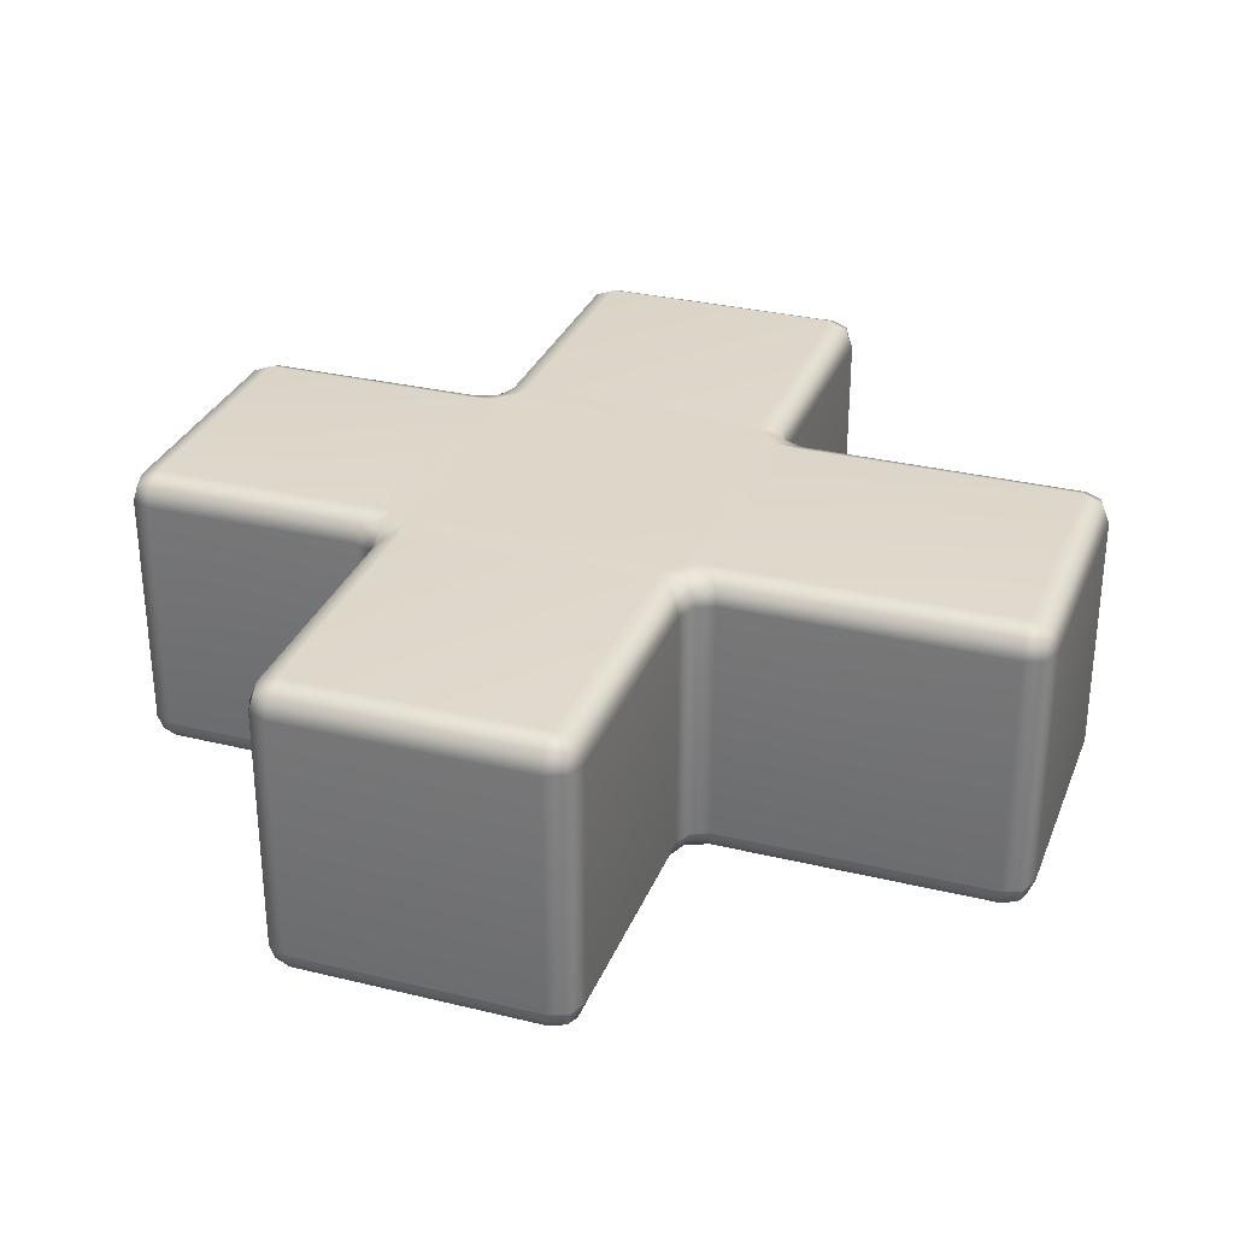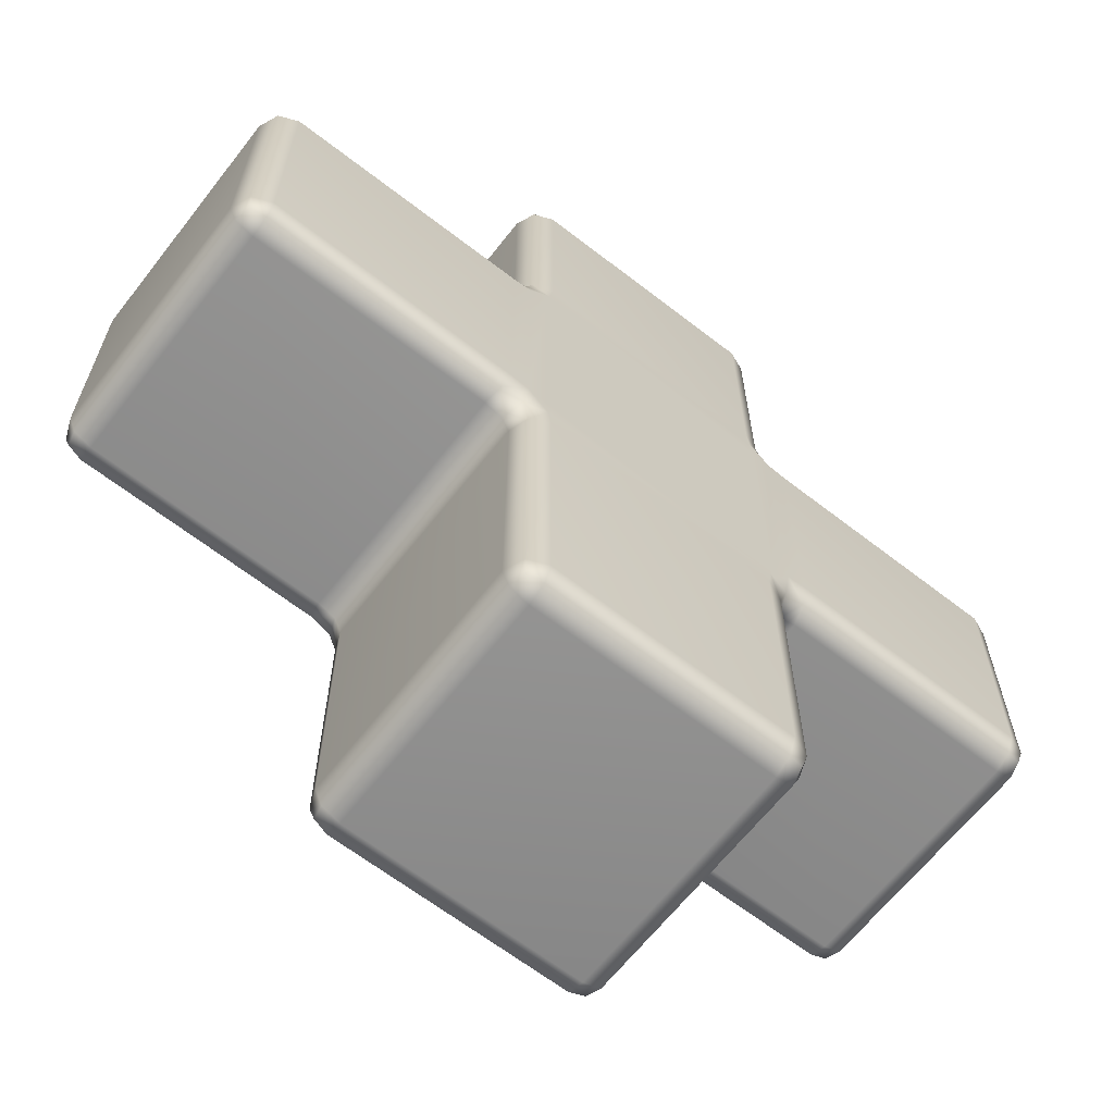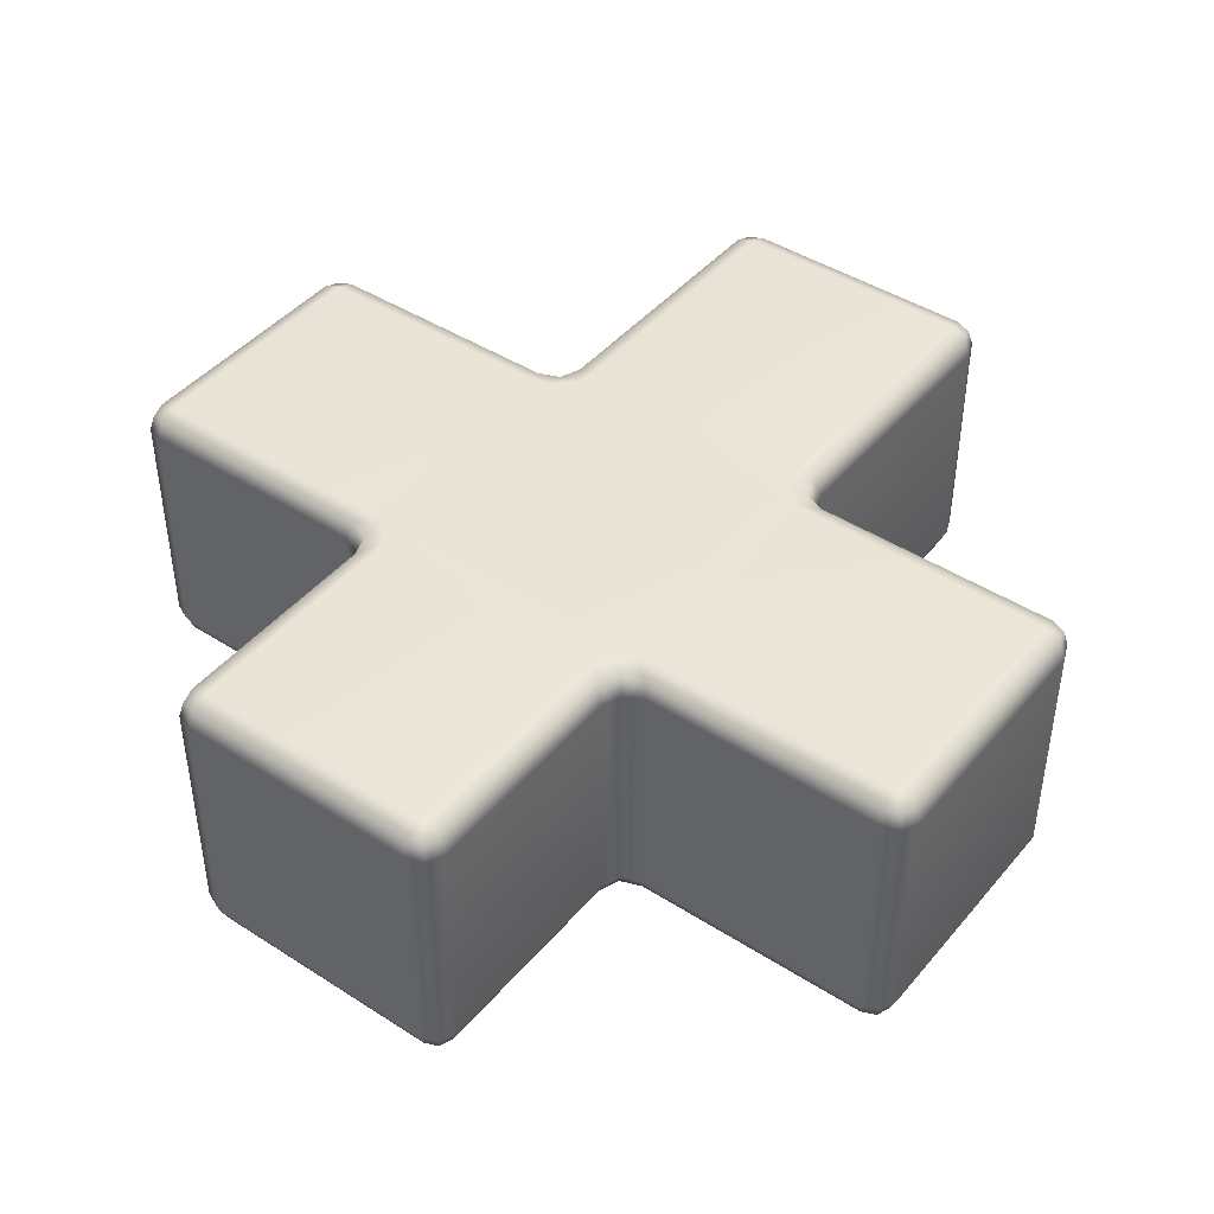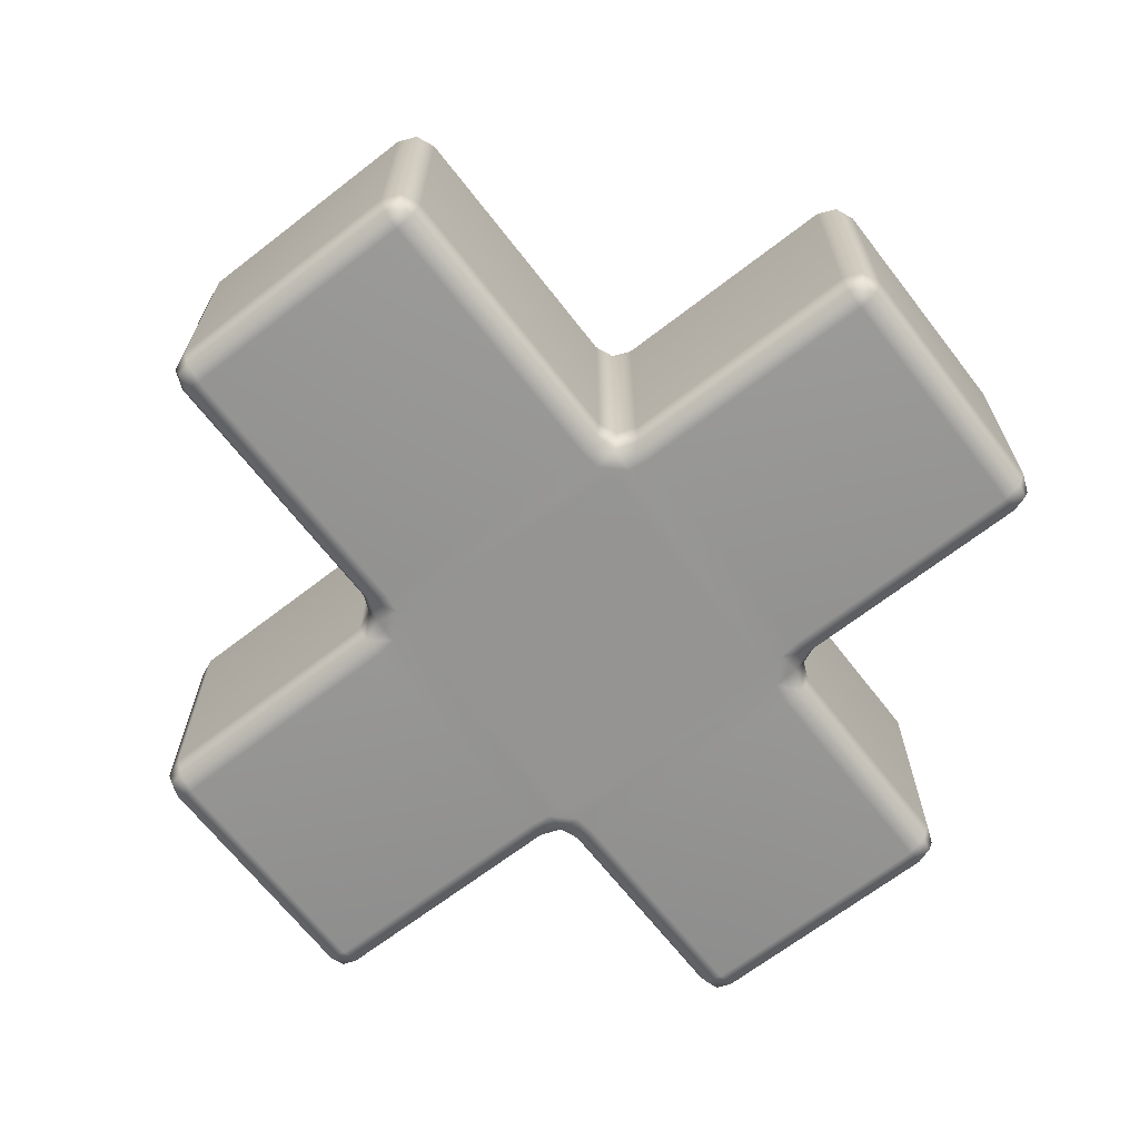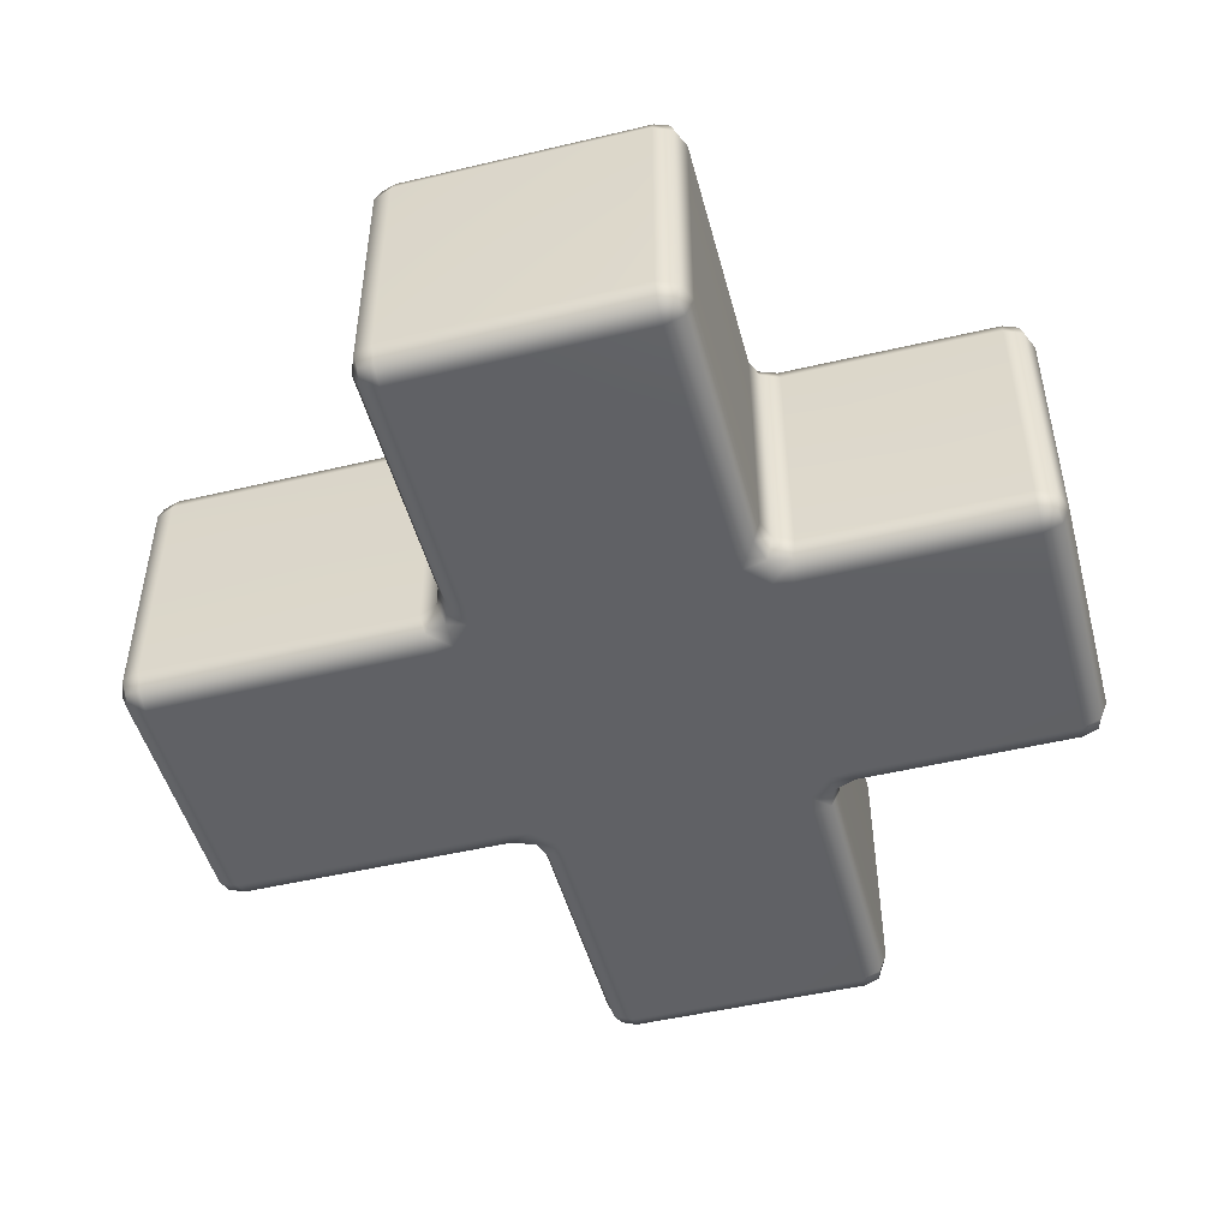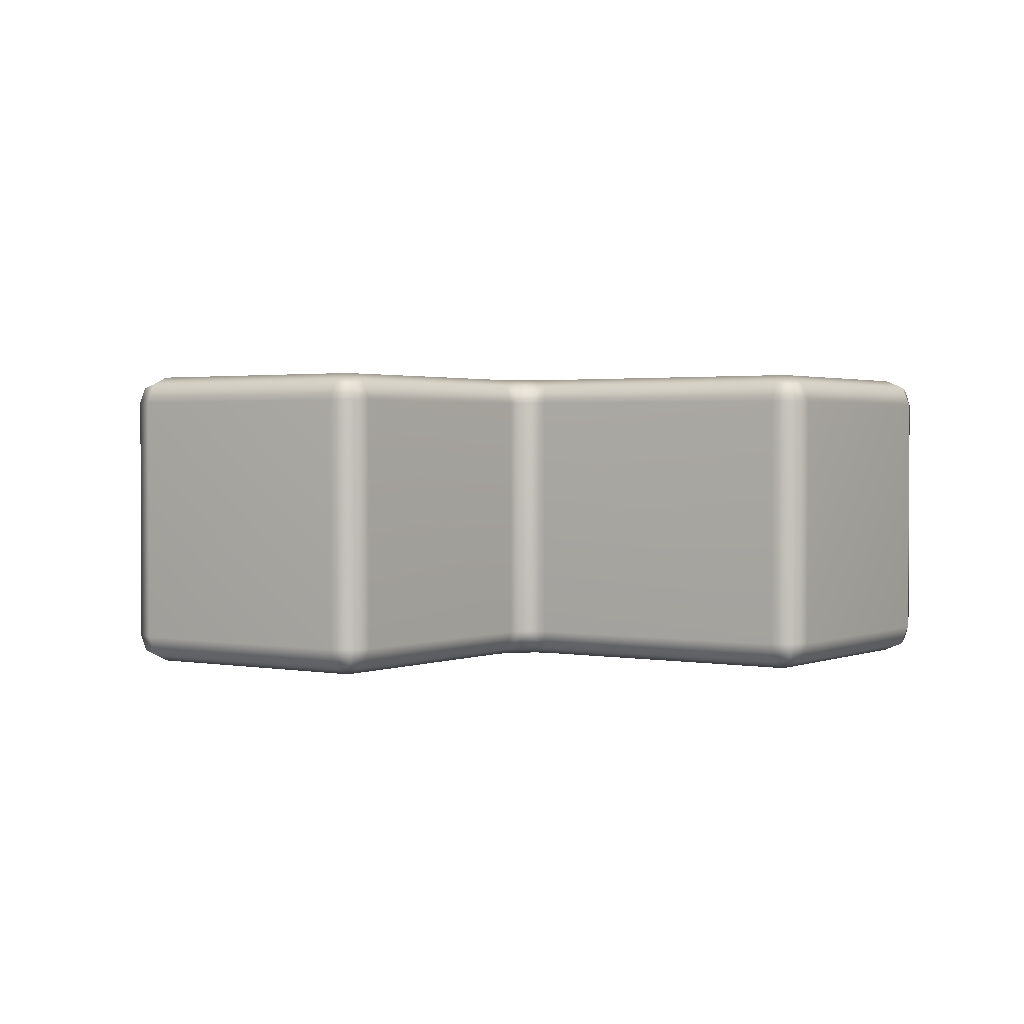
<metadata>
{"format":"obj","ext":"obj","renderer":"f3d","projection":"perspective","resolution":1024,"background":"white","views":[{"elev":30.9,"azim":-70.7,"up":"+Z"},{"elev":-64.6,"azim":-38.0,"up":"+Y"},{"elev":43.9,"azim":-143.0,"up":"+Z"},{"elev":-67.2,"azim":37.8,"up":"+Z"},{"elev":-48.9,"azim":104.8,"up":"+Z"},{"elev":1.7,"azim":-55.4,"up":"+Z"}]}
</metadata>
<code>
g default
v -0.5749 -0.3757 0.4748
v -0.5884 -0.4004 0.4116
v -0.5259 -0.4258 0.4126
v -0.5 -0.4871 0.4133
v -0.4751 -0.4745 0.4753
v -0.413 -0.462 0.5
v -0.4222 -0.397 0.5
v -0.4315 -0.332 0.5
v -0.4965 -0.3227 0.5
v -0.5615 -0.3134 0.5
v 0.5749 -0.3757 0.4748
v 0.5615 -0.3134 0.5
v 0.4965 -0.3227 0.5
v 0.4315 -0.332 0.5
v 0.4203 -0.3983 0.5
v 0.4091 -0.4647 0.5
v 0.474 -0.4769 0.4747
v 0.5 -0.4888 0.4116
v 0.5259 -0.4263 0.4117
v 0.5884 -0.4004 0.4116
v -0.5749 0.5748 0.4748
v -0.5615 0.5125 0.5
v -0.4965 0.5218 0.5
v -0.4315 0.5311 0.5
v -0.4203 0.5974 0.5
v -0.4091 0.6638 0.5
v -0.474 0.676 0.4747
v -0.5 0.6879 0.4116
v -0.5259 0.6254 0.4117
v -0.5884 0.5996 0.4116
v 0.5749 0.5748 0.4748
v 0.5884 0.5996 0.4116
v 0.5259 0.6249 0.4126
v 0.5 0.6862 0.4133
v 0.4751 0.6736 0.4753
v 0.413 0.6611 0.5
v 0.4222 0.5961 0.5
v 0.4315 0.5311 0.5
v 0.4965 0.5218 0.5
v 0.5615 0.5125 0.5
v -0.5749 0.5748 -0.4748
v -0.5884 0.5996 -0.4116
v -0.5259 0.6249 -0.4126
v -0.5 0.6862 -0.4133
v -0.4751 0.6736 -0.4753
v -0.413 0.6611 -0.5
v -0.4222 0.5961 -0.5
v -0.4315 0.5311 -0.5
v -0.4965 0.5218 -0.5
v -0.5615 0.5125 -0.5
v 0.5749 0.5748 -0.4748
v 0.5615 0.5125 -0.5
v 0.4965 0.5218 -0.5
v 0.4315 0.5311 -0.5
v 0.4203 0.5974 -0.5
v 0.4091 0.6638 -0.5
v 0.474 0.676 -0.4747
v 0.5 0.6879 -0.4116
v 0.5259 0.6254 -0.4117
v 0.5884 0.5996 -0.4116
v -0.5749 -0.3757 -0.4748
v -0.5615 -0.3134 -0.5
v -0.4965 -0.3227 -0.5
v -0.4315 -0.332 -0.5
v -0.4203 -0.3983 -0.5
v -0.4091 -0.4647 -0.5
v -0.474 -0.4769 -0.4747
v -0.5 -0.4888 -0.4116
v -0.5259 -0.4263 -0.4117
v -0.5884 -0.4004 -0.4116
v 0.5749 -0.3757 -0.4748
v 0.5884 -0.4004 -0.4116
v 0.5259 -0.4258 -0.4126
v 0.5 -0.4871 -0.4133
v 0.4751 -0.4745 -0.4753
v 0.413 -0.462 -0.5
v 0.4222 -0.397 -0.5
v 0.4315 -0.332 -0.5
v 0.4965 -0.3227 -0.5
v 0.5615 -0.3134 -0.5
v -0.4736 1.474 0.4099
v -0.5 1.41 0.41
v -0.4736 1.41 0.4736
v -0.41 1.41 0.5
v -0.41 1.474 0.4736
v -0.41 1.5 0.41
v 0.4736 1.474 0.4099
v 0.41 1.5 0.41
v 0.4099 1.474 0.4736
v 0.41 1.41 0.5
v 0.4736 1.41 0.4736
v 0.5 1.41 0.41
v 0.41 1.474 -0.4736
v 0.41 1.5 -0.41
v 0.4736 1.474 -0.4099
v 0.5 1.41 -0.41
v 0.4736 1.41 -0.4736
v 0.41 1.41 -0.5
v -0.4736 1.474 -0.4099
v -0.41 1.5 -0.41
v -0.4099 1.474 -0.4736
v -0.41 1.41 -0.5
v -0.4736 1.41 -0.4736
v -0.5 1.41 -0.41
v -0.4736 -1.474 -0.4099
v -0.5 -1.41 -0.41
v -0.4736 -1.41 -0.4736
v -0.41 -1.41 -0.5
v -0.41 -1.474 -0.4736
v -0.41 -1.5 -0.41
v 0.4736 -1.474 -0.4099
v 0.41 -1.5 -0.41
v 0.4099 -1.474 -0.4736
v 0.41 -1.41 -0.5
v 0.4736 -1.41 -0.4736
v 0.5 -1.41 -0.41
v 0.41 -1.474 0.4736
v 0.41 -1.5 0.41
v 0.4736 -1.474 0.4099
v 0.5 -1.41 0.41
v 0.4736 -1.41 0.4736
v 0.41 -1.41 0.5
v -0.4736 -1.474 0.4099
v -0.41 -1.5 0.41
v -0.4099 -1.474 0.4736
v -0.41 -1.41 0.5
v -0.4736 -1.41 0.4736
v -0.5 -1.41 0.41
v 1.474 -0.3103 -0.4736
v 1.5 -0.3104 -0.41
v 1.474 -0.3741 -0.4099
v 1.41 -0.4004 -0.41
v 1.41 -0.3741 -0.4736
v 1.41 -0.3104 -0.5
v 1.474 -0.3103 0.4736
v 1.41 -0.3104 0.5
v 1.41 -0.3741 0.4736
v 1.41 -0.4004 0.41
v 1.474 -0.3741 0.4099
v 1.5 -0.3104 0.41
v 1.474 0.5732 -0.4099
v 1.5 0.5095 -0.41
v 1.474 0.5095 -0.4736
v 1.41 0.5095 -0.5
v 1.41 0.5732 -0.4736
v 1.41 0.5996 -0.41
v 1.474 0.5095 0.4736
v 1.5 0.5095 0.41
v 1.474 0.5732 0.4099
v 1.41 0.5996 0.41
v 1.41 0.5732 0.4736
v 1.41 0.5095 0.5
v -1.474 -0.3103 -0.4736
v -1.41 -0.3104 -0.5
v -1.41 -0.3741 -0.4736
v -1.41 -0.4004 -0.41
v -1.474 -0.3741 -0.4099
v -1.5 -0.3104 -0.41
v -1.474 -0.3103 0.4736
v -1.5 -0.3104 0.41
v -1.474 -0.3741 0.4099
v -1.41 -0.4004 0.41
v -1.41 -0.3741 0.4736
v -1.41 -0.3104 0.5
v -1.474 0.5732 0.4099
v -1.5 0.5095 0.41
v -1.474 0.5095 0.4736
v -1.41 0.5095 0.5
v -1.41 0.5732 0.4736
v -1.41 0.5996 0.41
v -1.474 0.5095 -0.4736
v -1.5 0.5095 -0.41
v -1.474 0.5732 -0.4099
v -1.41 0.5996 -0.41
v -1.41 0.5732 -0.4736
v -1.41 0.5095 -0.5
v -0.4995 -0.3997 0.4798
v 0.4988 -0.4005 0.4795
v -0.4988 0.5996 0.4795
v 0.4995 0.5988 0.4798
v -0.4995 0.5988 -0.4798
v 0.4988 0.5996 -0.4795
v -0.4988 -0.4005 -0.4795
v 0.4995 -0.3997 -0.4798
v -0.4619 1.462 0.4619
v 0.4619 1.462 0.4619
v 0.4619 1.462 -0.4619
v -0.4619 1.462 -0.4619
v -0.4619 -1.462 -0.4619
v 0.4619 -1.462 -0.4619
v 0.4619 -1.462 0.4619
v -0.4619 -1.462 0.4619
v 1.462 -0.3623 -0.4619
v 1.462 -0.3623 0.4619
v 1.462 0.5614 -0.4619
v 1.462 0.5614 0.4619
v -1.462 -0.3623 -0.4619
v -1.462 -0.3623 0.4619
v -1.462 0.5614 0.4619
v -1.462 0.5614 -0.4619
g pCube19
f 2 1 163 162
f 1 10 164 163
f 4 3 69 68
f 3 2 70 69
f 6 5 127 126
f 5 4 128 127
f 8 7 15 14
f 7 6 16 15
f 10 9 23 22
f 9 8 24 23
f 12 11 137 136
f 11 20 138 137
f 14 13 39 38
f 13 12 40 39
f 18 17 121 120
f 17 16 122 121
f 20 19 73 72
f 19 18 74 73
f 22 21 169 168
f 21 30 170 169
f 26 25 37 36
f 25 24 38 37
f 28 27 83 82
f 27 26 84 83
f 30 29 43 42
f 29 28 44 43
f 32 31 151 150
f 31 40 152 151
f 34 33 59 58
f 33 32 60 59
f 36 35 91 90
f 35 34 92 91
f 42 41 175 174
f 41 50 176 175
f 46 45 103 102
f 45 44 104 103
f 48 47 55 54
f 47 46 56 55
f 50 49 63 62
f 49 48 64 63
f 52 51 145 144
f 51 60 146 145
f 54 53 79 78
f 53 52 80 79
f 58 57 97 96
f 57 56 98 97
f 62 61 155 154
f 61 70 156 155
f 66 65 77 76
f 65 64 78 77
f 68 67 107 106
f 67 66 108 107
f 72 71 133 132
f 71 80 134 133
f 76 75 115 114
f 75 74 116 115
f 82 81 99 104
f 81 86 100 99
f 86 85 89 88
f 85 84 90 89
f 88 87 95 94
f 87 92 96 95
f 94 93 101 100
f 93 98 102 101
f 106 105 123 128
f 105 110 124 123
f 110 109 113 112
f 109 108 114 113
f 112 111 119 118
f 111 116 120 119
f 118 117 125 124
f 117 122 126 125
f 130 129 143 142
f 129 134 144 143
f 132 131 139 138
f 131 130 140 139
f 136 135 147 152
f 135 140 148 147
f 142 141 149 148
f 141 146 150 149
f 154 153 171 176
f 153 158 172 171
f 158 157 161 160
f 157 156 162 161
f 160 159 167 166
f 159 164 168 167
f 166 165 173 172
f 165 170 174 173
f 8 14 38 24
f 86 88 94 100
f 48 54 78 64
f 110 112 118 124
f 140 130 142 148
f 158 160 166 172
f 26 36 90 84
f 34 58 96 92
f 56 46 102 98
f 44 28 82 104
f 66 76 114 108
f 74 18 120 116
f 16 6 126 122
f 4 68 106 128
f 20 72 132 138
f 80 52 144 134
f 60 32 150 146
f 40 12 136 152
f 70 2 162 156
f 10 22 168 164
f 30 42 174 170
f 50 62 154 176
f 9 10 1 177
f 1 2 3 177
f 3 4 5 177
f 5 6 7 177
f 7 8 9 177
f 19 20 11 178
f 11 12 13 178
f 13 14 15 178
f 15 16 17 178
f 17 18 19 178
f 29 30 21 179
f 21 22 23 179
f 23 24 25 179
f 25 26 27 179
f 27 28 29 179
f 39 40 31 180
f 31 32 33 180
f 33 34 35 180
f 35 36 37 180
f 37 38 39 180
f 49 50 41 181
f 41 42 43 181
f 43 44 45 181
f 45 46 47 181
f 47 48 49 181
f 59 60 51 182
f 51 52 53 182
f 53 54 55 182
f 55 56 57 182
f 57 58 59 182
f 69 70 61 183
f 61 62 63 183
f 63 64 65 183
f 65 66 67 183
f 67 68 69 183
f 79 80 71 184
f 71 72 73 184
f 73 74 75 184
f 75 76 77 184
f 77 78 79 184
f 85 86 81 185
f 81 82 83 185
f 83 84 85 185
f 91 92 87 186
f 87 88 89 186
f 89 90 91 186
f 97 98 93 187
f 93 94 95 187
f 95 96 97 187
f 103 104 99 188
f 99 100 101 188
f 101 102 103 188
f 109 110 105 189
f 105 106 107 189
f 107 108 109 189
f 115 116 111 190
f 111 112 113 190
f 113 114 115 190
f 121 122 117 191
f 117 118 119 191
f 119 120 121 191
f 127 128 123 192
f 123 124 125 192
f 125 126 127 192
f 133 134 129 193
f 129 130 131 193
f 131 132 133 193
f 139 140 135 194
f 135 136 137 194
f 137 138 139 194
f 145 146 141 195
f 141 142 143 195
f 143 144 145 195
f 151 152 147 196
f 147 148 149 196
f 149 150 151 196
f 157 158 153 197
f 153 154 155 197
f 155 156 157 197
f 163 164 159 198
f 159 160 161 198
f 161 162 163 198
f 169 170 165 199
f 165 166 167 199
f 167 168 169 199
f 175 176 171 200
f 171 172 173 200
f 173 174 175 200

</code>
